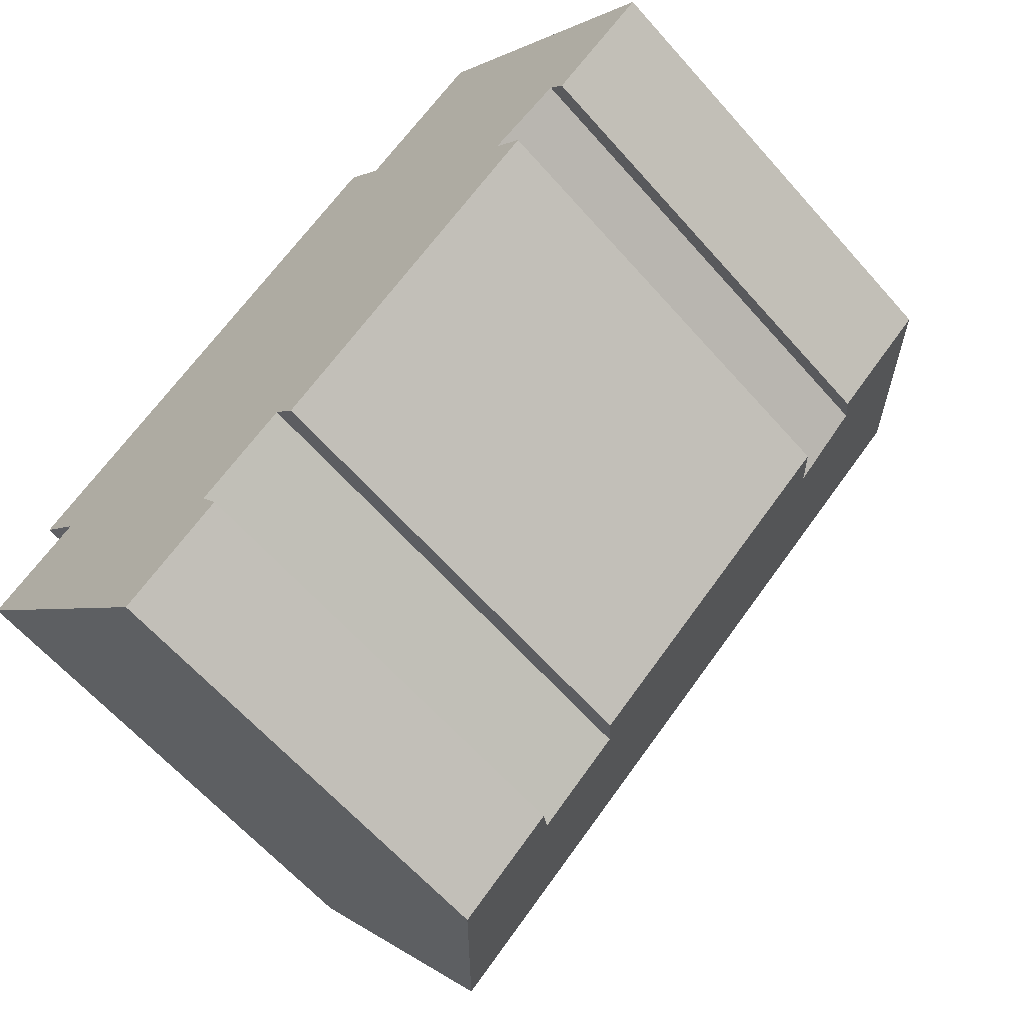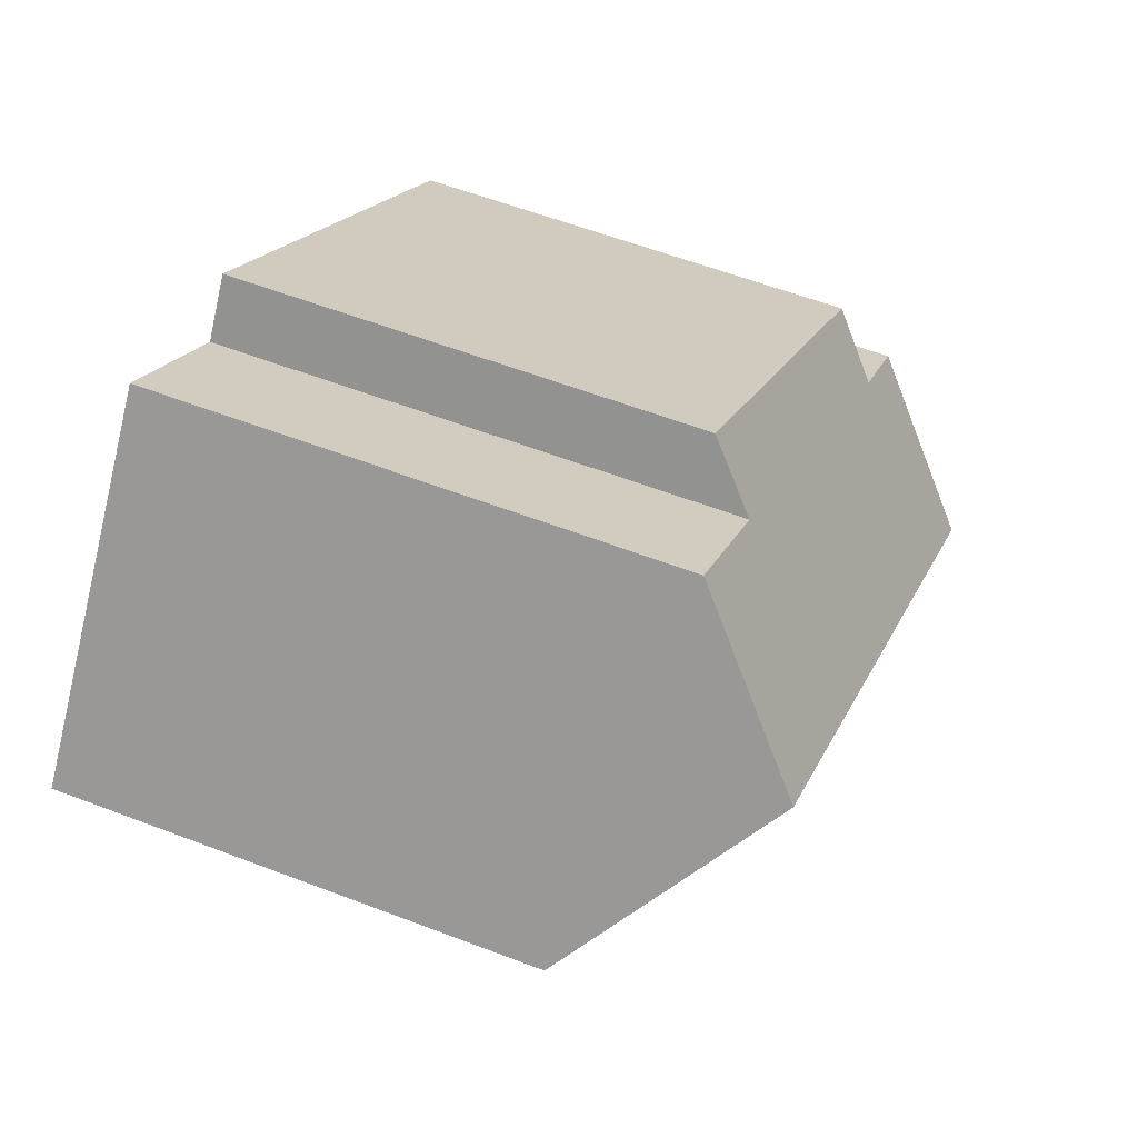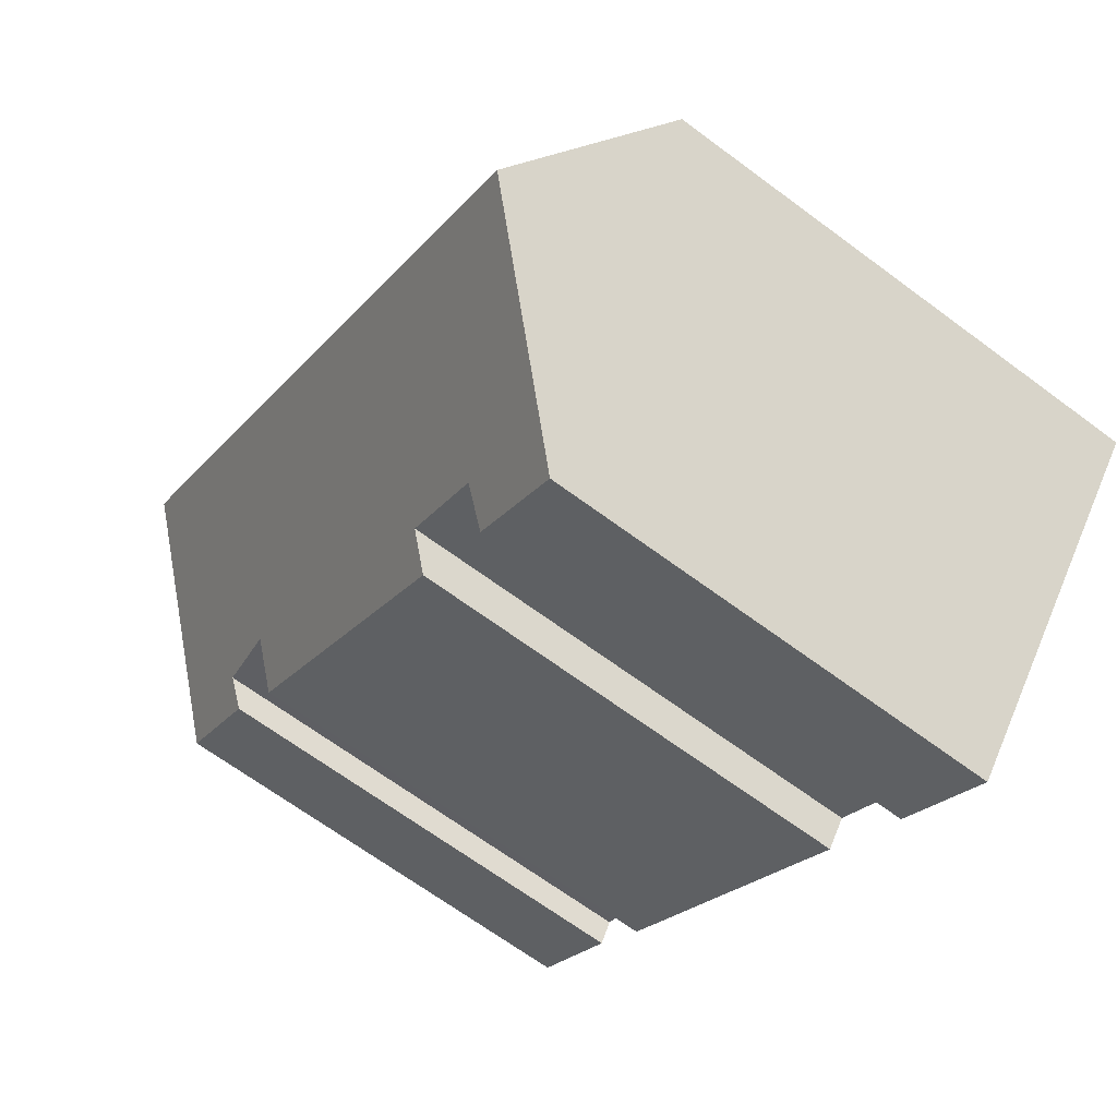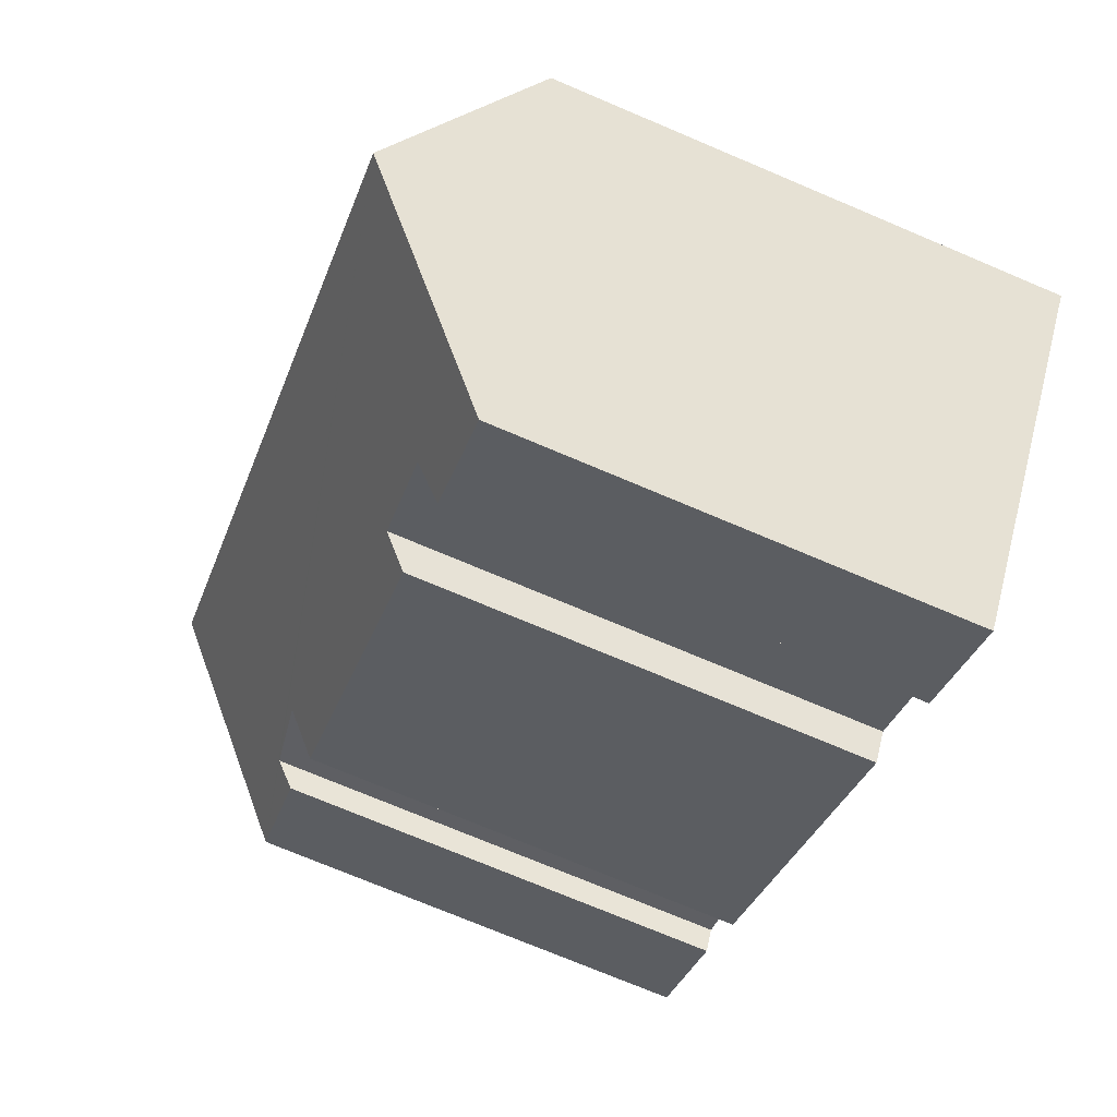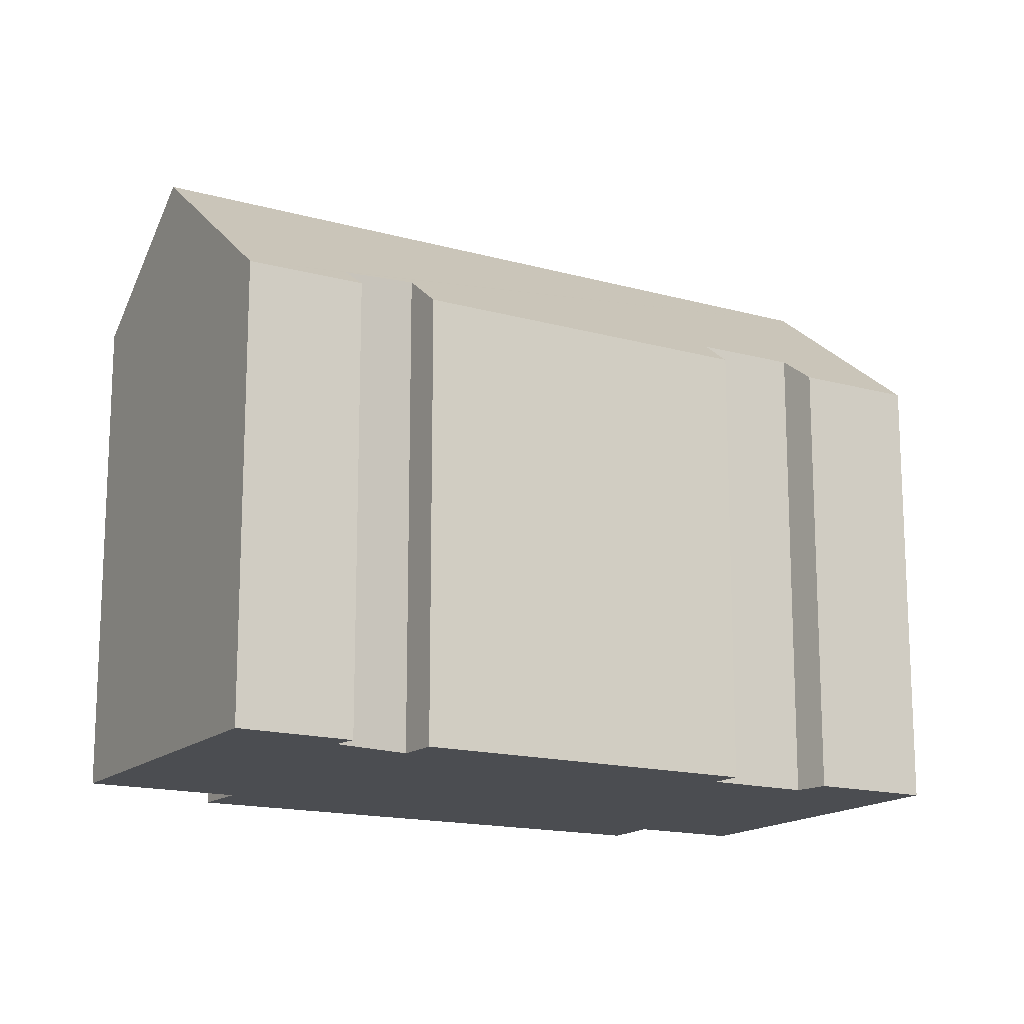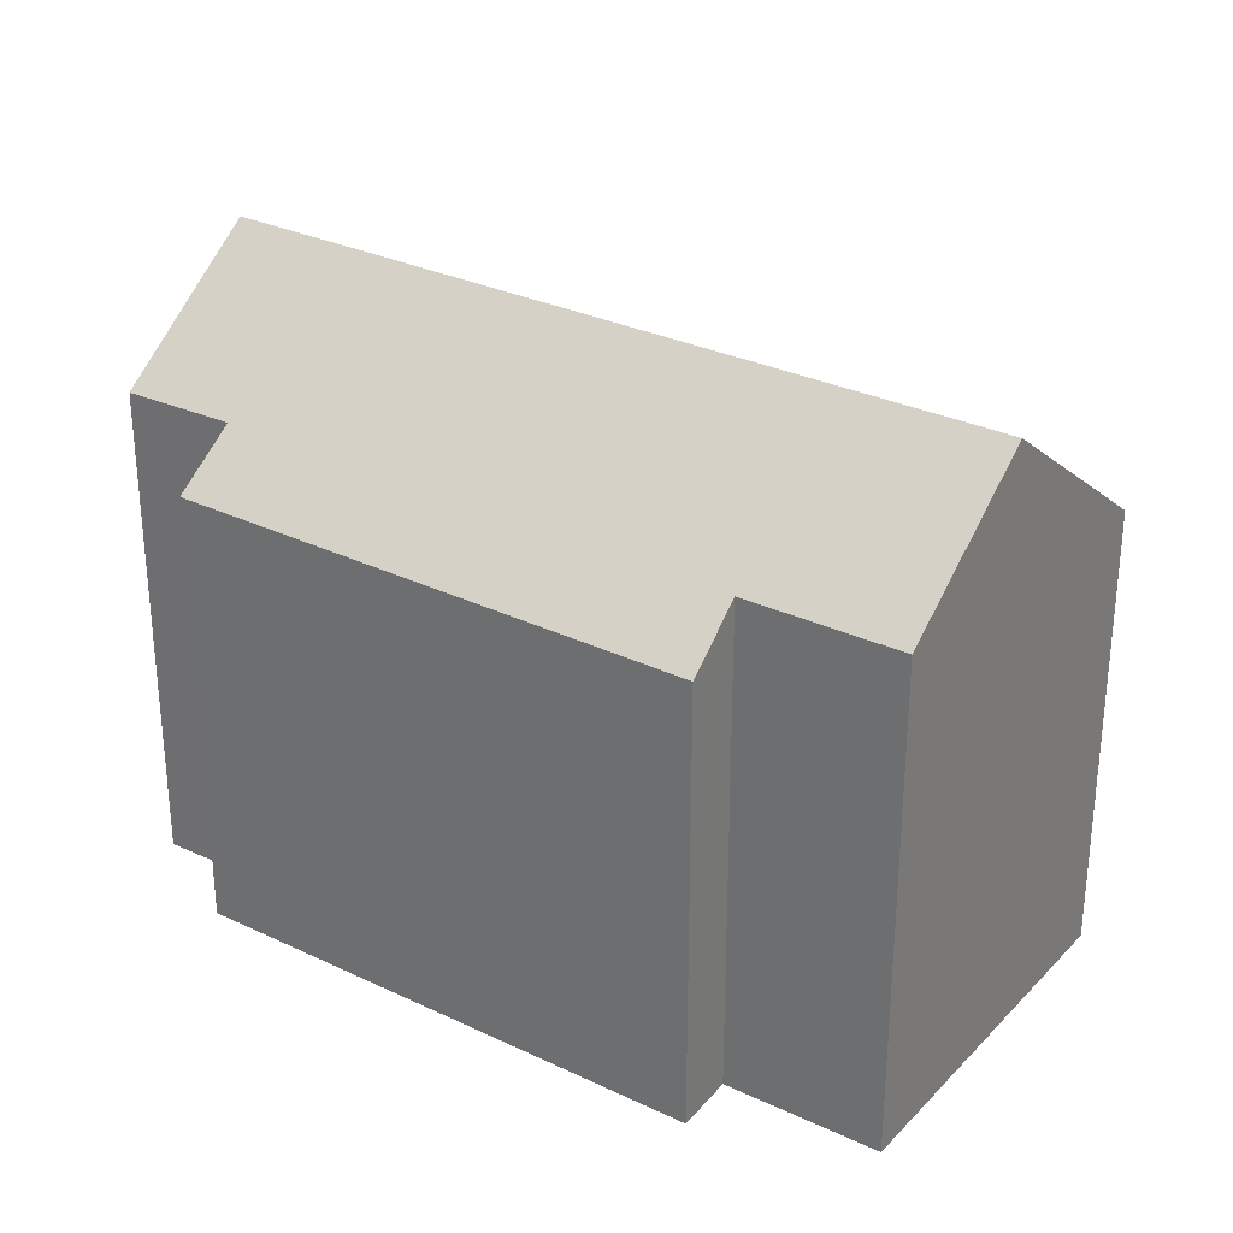
<metadata>
{"format":"obj","ext":"obj","renderer":"f3d","projection":"perspective","resolution":1024,"background":"white","views":[{"elev":-63.1,"azim":41.4,"up":"+Z"},{"elev":58.6,"azim":111.6,"up":"+Z"},{"elev":-66.9,"azim":-126.7,"up":"+Z"},{"elev":-73.9,"azim":-112.9,"up":"+Z"},{"elev":-15.6,"azim":110.2,"up":"+Y"},{"elev":30.4,"azim":-4.9,"up":"+Y"}]}
</metadata>
<code>
v  3.483 13.99 5.354
v  2.823 15.47 2.234
v  1.473 14 3.698
v  5.361 13.99 6.901
v  3.231 19.09 -3.736
v  0 15.43 9.449e-16
v  14.36 13.95 14.31
v  15.55 15.39 12.76
v  22.59 19.09 12.07
v  16.64 15.4 13.65
v  19.4 15.4 15.89
v  23.86 14.23 4.642
v  23.43 14.86 5.379
v  26.84 14.18 6.984
v  13.38 14.13 -4.087
v  12.72 14.93 -3.236
v  22.07 14.12 2.982
v  21.22 15.15 4.086
v  10.06 14.98 -5.319
v  10.65 14.13 -6.328
v  7.601 14.14 -8.789
v  7.601 5.382e-16 -8.789
v  10.65 3.875e-16 -6.328
v  23.86 -2.842e-16 4.642
v  26.84 -4.276e-16 6.984
v  21.22 -2.502e-16 4.086
v  23.43 -3.294e-16 5.379
v  13.38 2.503e-16 -4.087
v  22.07 -1.826e-16 2.982
v  10.06 3.257e-16 -5.319
v  12.72 1.981e-16 -3.236
v  0 0 0
v  3.231 2.288e-16 -3.736
v  2.823 -1.368e-16 2.234
v  1.473 -2.264e-16 3.698
v  14.36 -8.765e-16 14.31
v  3.483 -3.278e-16 5.354
v  5.361 -4.226e-16 6.901
v  15.55 -7.816e-16 12.76
v  19.4 -9.729e-16 15.89
v  16.64 -8.357e-16 13.65
v  22.59 -7.391e-16 12.07
g defaultobject
f 1 2 3
f 2 1 4
f 2 5 6
f 5 2 4
f 5 4 7
f 5 7 8
f 5 8 9
f 9 8 10
f 9 10 11
f 12 13 14
f 15 16 17
f 14 5 9
f 5 14 13
f 5 13 18
f 5 18 17
f 5 17 16
f 5 16 19
f 5 19 20
f 5 20 21
f 20 22 21
f 22 20 23
f 14 24 12
f 24 14 25
f 13 26 18
f 26 13 27
f 17 28 15
f 28 17 29
f 16 30 19
f 30 16 31
f 21 6 5
f 6 21 22
f 6 22 32
f 32 22 33
f 34 3 2
f 3 34 35
f 12 27 13
f 27 12 24
f 15 31 16
f 31 15 28
f 6 34 2
f 34 6 32
f 35 1 3
f 1 35 4
f 4 35 7
f 7 35 36
f 36 35 37
f 36 37 38
f 39 10 8
f 10 39 11
f 11 39 40
f 40 39 41
f 7 39 8
f 39 7 36
f 11 14 9
f 14 11 40
f 14 40 25
f 25 40 42
f 26 17 18
f 17 26 29
f 30 20 19
f 20 30 23
f 42 24 25
f 24 42 40
f 24 40 27
f 27 40 41
f 27 41 26
f 26 28 29
f 28 26 41
f 28 41 39
f 28 39 36
f 28 36 38
f 28 38 31
f 31 38 30
f 30 38 37
f 30 22 23
f 22 30 37
f 22 37 34
f 34 37 35
f 34 33 22
f 33 34 32

</code>
